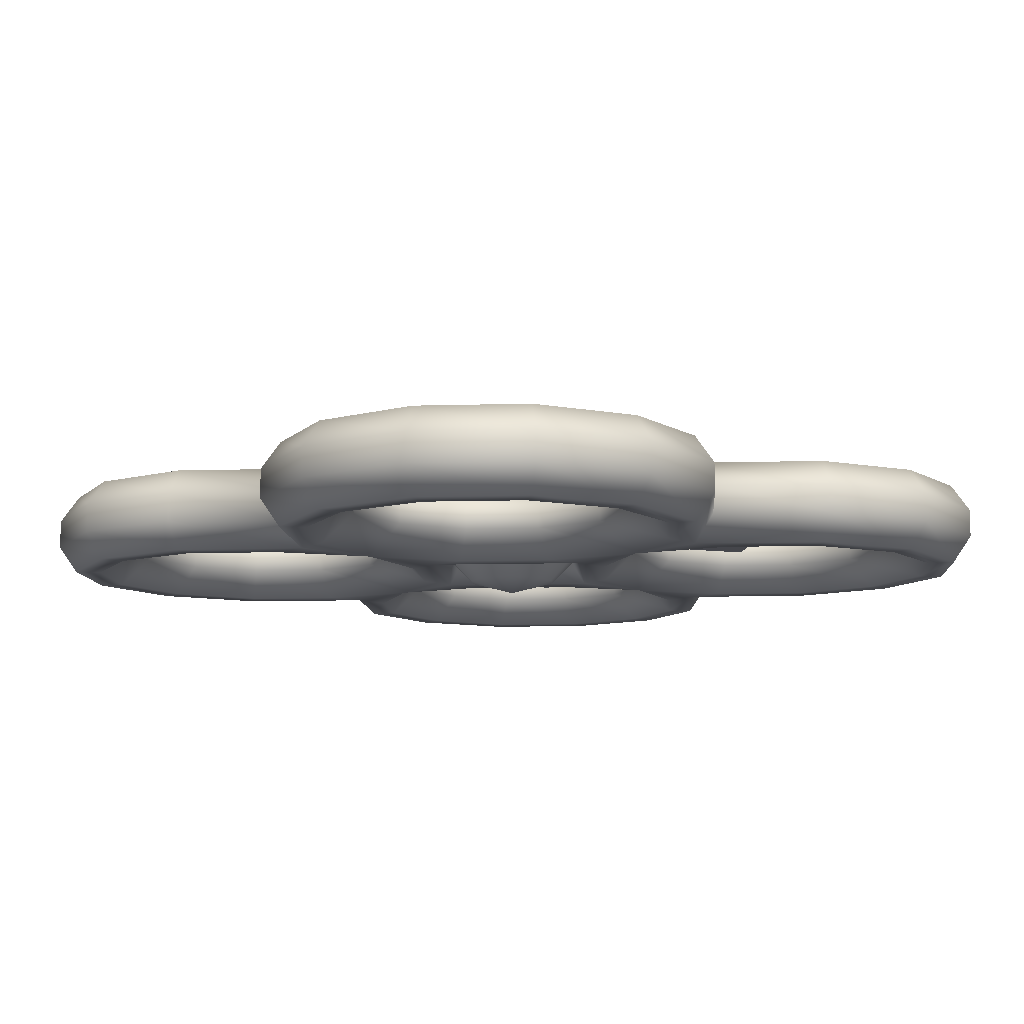
<metadata>
{"format":"obj","ext":"obj","renderer":"f3d","projection":"perspective","resolution":1024,"background":"white","views":[{"elev":-10.1,"azim":-130.7,"up":"+Y"}]}
</metadata>
<code>
v -0.4718 -0.001382 0.4579
v -0.7139 -0.001382 0.282
v -0.6534 -0.001382 0.3259
v -0.5929 -0.001382 0.3699
v -0.5324 -0.001382 0.4139
v -0.1742 -0.001382 0.4892
v -0.2486 -0.001382 0.4814
v -0.323 -0.001382 0.4736
v -0.3974 -0.001382 0.4657
v -0.2298 -0.001382 0.6338
v -0.2903 -0.001382 0.5899
v -0.3508 -0.001382 0.5459
v -0.4113 -0.001382 0.5019
v -0.7695 -0.001382 0.4266
v -0.6951 -0.001382 0.4344
v -0.6207 -0.001382 0.4422
v -0.5462 -0.001382 0.4501
f 14 15 3 2
f 15 16 4 3
f 16 17 5 4
f 17 1 5
f 6 7 11 10
f 7 8 12 11
f 8 9 13 12
f 9 1 13
v 0.4551 -0.001382 0.4549
v 0.6465 -0.001382 0.6849
v 0.5986 -0.001382 0.6274
v 0.5508 -0.001382 0.5699
v 0.5029 -0.001382 0.5124
v 0.5058 -0.001382 0.7498
v 0.4931 -0.001382 0.6761
v 0.4804 -0.001382 0.6024
v 0.4677 -0.001382 0.5286
v 0.4043 -0.001382 0.16
v 0.417 -0.001382 0.2337
v 0.4297 -0.001382 0.3074
v 0.4424 -0.001382 0.3812
v 0.2636 -0.001382 0.2248
v 0.3115 -0.001382 0.2823
v 0.3593 -0.001382 0.3399
v 0.4072 -0.001382 0.3974
f 19 20 24 23
f 20 21 25 24
f 21 22 26 25
f 22 18 26
f 31 32 28 27
f 32 33 29 28
f 33 34 30 29
f 34 18 30
v -0.4754 -0.001382 -0.4747
v -0.4295 -0.001382 -0.7704
v -0.441 -0.001382 -0.6965
v -0.4525 -0.001382 -0.6225
v -0.4639 -0.001382 -0.5486
v -0.5212 -0.001382 -0.1789
v -0.5098 -0.001382 -0.2529
v -0.4983 -0.001382 -0.3268
v -0.4868 -0.001382 -0.4007
v -0.663 -0.001382 -0.2415
v -0.6161 -0.001382 -0.2998
v -0.5692 -0.001382 -0.3581
v -0.5223 -0.001382 -0.4164
v -0.2878 -0.001382 -0.7078
v -0.3347 -0.001382 -0.6495
v -0.3816 -0.001382 -0.5912
v -0.4285 -0.001382 -0.533
f 36 37 49 48
f 37 38 50 49
f 38 39 51 50
f 39 35 51
f 40 41 45 44
f 41 42 46 45
f 42 43 47 46
f 43 35 47
v 0.4551 -0.001382 -0.4777
v 0.2182 -0.001382 -0.2947
v 0.2774 -0.001382 -0.3405
v 0.3366 -0.001382 -0.3862
v 0.3958 -0.001382 -0.4319
v 0.6919 -0.001382 -0.6606
v 0.6327 -0.001382 -0.6149
v 0.5735 -0.001382 -0.5691
v 0.5143 -0.001382 -0.5234
v 0.7516 -0.001382 -0.5177
v 0.6775 -0.001382 -0.5077
v 0.6033 -0.001382 -0.4977
v 0.5292 -0.001382 -0.4877
v 0.1585 -0.001382 -0.4377
v 0.2326 -0.001382 -0.4477
v 0.3068 -0.001382 -0.4577
v 0.3809 -0.001382 -0.4677
f 53 54 66 65
f 54 55 67 66
f 55 56 68 67
f 56 52 68
f 57 58 62 61
f 58 59 63 62
f 59 60 64 63
f 60 52 64
v 0.8012 -0.03202 0.4546
v 0.9893 -0.03543 0.4546
v 0.9893 0.03266 0.4546
v 0.8012 0.02926 0.4546
v 0.7548 -0.03202 0.6278
v 0.9177 -0.03543 0.7218
v 0.9177 0.03266 0.7218
v 0.7548 0.02926 0.6278
v 0.628 -0.03202 0.7545
v 0.7221 -0.03543 0.9175
v 0.7221 0.03266 0.9175
v 0.628 0.02926 0.7545
v 0.4548 -0.03202 0.8009
v 0.4548 -0.03543 0.9891
v 0.4548 0.03266 0.9891
v 0.4548 0.02926 0.8009
v 0.1876 -0.03543 0.9175
v 0.1876 0.03266 0.9175
v 0.2816 0.02926 0.7545
v 0.2816 -0.03202 0.7545
v 0.1549 -0.03202 0.6278
v 0.1549 0.02926 0.6278
v 0.1085 -0.03202 0.4546
v 0.9177 0.03266 0.1873
v 0.7548 0.02926 0.2814
v 0.1085 0.02926 0.4546
v 0.1085 0.02926 0.4546
v 0.1085 -0.03202 0.4546
v 0.1549 -0.03202 0.2814
v 0.1549 0.02926 0.2814
v 0.2816 -0.03202 0.1546
v 0.1873 0.03266 -0.009696
v 0.2816 0.02926 0.1546
v 0.4548 -0.03202 0.1082
v 0.7548 -0.03202 0.2814
v 0.9177 -0.03543 0.1873
v 0.4548 0.02926 0.1082
v 0.4548 0.02926 0.1082
v 0.4548 -0.03202 0.1082
v 0.628 -0.03202 0.1546
v 0.7218 -0.03543 -0.008966
v 0.7218 0.03266 -0.008966
v 0.628 0.02926 0.1546
v -0.4746 -0.03202 0.8012
v -0.4746 -0.03543 0.9893
v -0.4746 0.03266 0.9893
v -0.4746 0.02926 0.8012
v -0.7418 -0.03543 0.9177
v -0.7418 0.03266 0.9177
v -0.6478 0.02926 0.7548
v -0.6478 -0.03202 0.7548
v -0.9375 -0.03543 0.7221
v -0.9375 0.03266 0.7221
v -0.7745 0.02926 0.628
v -0.7745 -0.03202 0.628
v -0.8209 -0.03202 0.4548
v -1.009 -0.03543 0.4548
v -1.009 0.03266 0.4548
v -0.8209 0.02926 0.4548
v -0.9375 -0.03543 0.1876
v -0.9375 0.03266 0.1876
v -0.7745 0.02926 0.2816
v -0.7745 -0.03202 0.2816
v -0.6478 -0.03202 0.1549
v -0.7421 -0.03543 -0.00989
v -0.7421 0.03266 -0.00989
v -0.6478 0.02926 0.1549
v -0.4746 -0.03202 0.1085
v -0.3014 0.02926 0.7548
v -0.3014 -0.03202 0.7548
v -0.4746 0.02926 0.1085
v -0.4746 0.02926 0.1085
v -0.4746 -0.03202 0.1085
v -0.3014 -0.03202 0.1549
v -0.2076 -0.03543 -0.009689
v -0.2076 0.03266 -0.009689
v -0.3014 0.02926 0.1549
v -0.01169 -0.03543 0.1876
v -0.01169 0.03266 0.1876
v -0.1746 0.02926 0.2816
v -0.1746 -0.03202 0.2816
v -0.1282 -0.03202 0.4548
v -0.2073 -0.03543 0.9177
v -0.2073 0.03266 0.9177
v -0.1282 0.02926 0.4548
v -0.1282 0.02926 0.4548
v -0.1282 -0.03202 0.4548
v -0.009982 -0.03543 0.7221
v -0.009982 0.03266 0.7221
v -0.1746 0.02926 0.628
v -0.1746 -0.03202 0.628
v -0.8212 -0.03202 -0.4746
v -1.009 -0.03543 -0.4746
v -1.009 0.03266 -0.4746
v -0.8212 0.02926 -0.4746
v -0.9377 -0.03543 -0.7418
v -0.9377 0.03266 -0.7418
v -0.7748 0.02926 -0.6478
v -0.7748 -0.03202 -0.6478
v -0.648 -0.03202 -0.7745
v -0.7421 -0.03543 -0.9375
v -0.7421 0.03266 -0.9375
v -0.648 0.02926 -0.7745
v -0.4748 -0.03543 -1.009
v -0.4748 0.03266 -1.009
v -0.4748 0.02926 -0.8209
v -0.4748 -0.03202 -0.8209
v -0.3016 -0.03202 -0.7745
v -0.2076 -0.03543 -0.9375
v -0.2076 0.03266 -0.9375
v -0.3016 0.02926 -0.7745
v -0.009346 -0.03543 -0.7421
v -0.009346 0.03266 -0.7421
v -0.1749 0.02926 -0.6478
v -0.1749 -0.03202 -0.6478
v -0.1285 -0.03202 -0.4746
v -0.9377 0.03266 -0.2073
v -0.7748 0.02926 -0.3014
v -0.1285 0.02926 -0.4746
v -0.1285 0.02926 -0.4746
v -0.1285 -0.03202 -0.4746
v -0.1749 0.02926 -0.3014
v -0.1749 -0.03202 -0.3014
v -0.3016 -0.03202 -0.1746
v -0.3016 0.02926 -0.1746
v -0.4748 -0.03202 -0.1282
v -0.7748 -0.03202 -0.3014
v -0.9377 -0.03543 -0.2073
v -0.4748 0.02926 -0.1282
v -0.4748 0.02926 -0.1282
v -0.4748 -0.03202 -0.1282
v -0.648 -0.03202 -0.1746
v -0.648 0.02926 -0.1746
v 0.4546 -0.03202 -0.8212
v 0.4546 -0.03543 -1.009
v 0.4546 0.03266 -1.009
v 0.4546 0.02926 -0.8212
v 0.7218 -0.03543 -0.9377
v 0.7218 0.03266 -0.9377
v 0.6278 0.02926 -0.7748
v 0.6278 -0.03202 -0.7748
v 0.9175 -0.03543 -0.7421
v 0.9175 0.03266 -0.7421
v 0.7545 0.02926 -0.648
v 0.7545 -0.03202 -0.648
v 0.9891 -0.03543 -0.4748
v 0.9891 0.03266 -0.4748
v 0.8009 0.02926 -0.4748
v 0.8009 -0.03202 -0.4748
v 0.7545 -0.03202 -0.3016
v 0.9175 -0.03543 -0.2076
v 0.9175 0.03266 -0.2076
v 0.7545 0.02926 -0.3016
v 0.6278 0.02926 -0.1749
v 0.6278 -0.03202 -0.1749
v 0.4546 -0.03202 -0.1285
v 0.1873 0.03266 -0.9377
v 0.2814 0.02926 -0.7748
v 0.4546 0.02926 -0.1285
v 0.4546 0.02926 -0.1285
v 0.4546 -0.03202 -0.1285
v 0.2814 -0.03202 -0.1749
v 0.1873 -0.03543 -0.009696
v 0.2814 0.02926 -0.1749
v 0.1546 -0.03202 -0.3016
v -0.009642 -0.03543 -0.2076
v -0.009642 0.03266 -0.2076
v 0.1546 0.02926 -0.3016
v 0.1082 -0.03202 -0.4748
v 0.2814 -0.03202 -0.7748
v 0.1873 -0.03543 -0.9377
v 0.1082 0.02926 -0.4748
v 0.1082 0.02926 -0.4748
v 0.1082 -0.03202 -0.4748
v 0.1546 -0.03202 -0.648
v 0.1546 0.02926 -0.648
v 0.945 -0.09957 0.4546
v 0.8264 -0.09957 0.6691
v 0.8839 0.0968 0.4546
v 0.8794 0.0968 0.6997
v 0.24 0.0968 -0.1032
v -0.009546 0.1368 -0.2818
v 0.8794 -0.09957 0.6997
v 0.6694 -0.09957 0.8262
v 0.8264 0.0968 0.6691
v 0.6999 0.0968 0.8791
v 0.6999 -0.09957 0.8791
v 0.4548 -0.09957 0.8837
v 0.6694 0.0968 0.8262
v 0.4548 0.0968 0.9448
v 0.4548 -0.09957 0.9448
v 0.2403 -0.09957 0.8262
v 0.4548 0.0968 0.8837
v 0.2096 0.0968 0.8791
v 0.2096 -0.09957 0.8791
v 0.0832 -0.09957 0.6691
v 0.2403 0.0968 0.8262
v -0.01002 0.0968 0.6619
v 0.6694 0.0968 0.08297
v 0.8794 0.0968 0.2094
v 0.8794 -0.09957 0.2094
v 0.8839 -0.09957 0.4546
v 0.8264 0.0968 0.24
v 0.945 0.0968 0.4546
v -0.01194 -0.09957 0.248
v 0.2403 -0.09957 0.08297
v 0.0832 0.0968 0.24
v 0.2615 0.1368 -0.009464
v 0.6616 -0.09957 -0.008774
v 0.8264 -0.09957 0.24
v -0.4746 0.0968 0.8839
v -0.7197 0.0968 0.8794
v -0.4746 -0.09957 0.9451
v -0.6891 -0.09957 0.8264
v -0.6891 0.0968 0.8264
v -0.8991 0.0968 0.6999
v -0.7197 -0.09957 0.8794
v -0.8462 -0.09957 0.6694
v -0.8462 0.0968 0.6694
v -0.9648 0.0968 0.4548
v -0.8991 -0.09957 0.6999
v -0.9037 -0.09957 0.4548
v 0.9448 -0.09957 -0.4748
v 0.0832 0.0968 0.6691
v -0.9037 0.0968 0.4548
v -0.8991 0.0968 0.2096
v 0.8837 0.0968 -0.4748
v 0.6691 0.0968 -0.1032
v 0.2479 -0.09957 -0.009493
v -0.2603 0.0968 -0.103
v -0.9648 -0.09957 0.4548
v -0.8462 -0.09957 0.2403
v -0.8462 0.0968 0.2403
v -0.6819 0.0968 -0.00991
v 0.4547 -0.09957 -0.009136
v 0.24 -0.09957 -0.1032
v -0.4747 -0.09957 -0.009856
v -0.6894 -0.09957 -0.103
v -0.8991 -0.09957 0.2096
v -0.6891 -0.09957 0.0832
v -0.4747 0.0968 -0.009846
v -0.103 -0.09957 0.6694
v 0.2403 0.0968 0.08297
v 0.8791 0.0968 -0.2295
v -0.2294 -0.09957 0.8793
v -0.4746 -0.09957 0.8839
v 0.8262 -0.09957 -0.2603
v -0.103 0.0968 0.2403
v -0.103 0.0968 0.6694
v -0.2294 0.0968 0.8793
v 0.0832 -0.09957 0.24
v 0.4547 0.0968 -0.009131
v -0.009384 -0.09957 -0.4747
v 0.6694 -0.09957 0.08297
v 0.08296 -0.09957 -0.2603
v -0.6891 0.0968 0.0832
v -0.26 0.0968 0.8264
v -0.4746 0.0968 0.9451
v -0.01002 -0.09957 0.6619
v -0.26 -0.09957 0.8264
v -0.6894 0.0968 -0.103
v -0.8993 0.0968 -0.2294
v -0.6819 -0.09957 -0.00991
v -0.8464 -0.09957 -0.26
v 0.8262 0.0968 -0.2603
v 0.6616 0.0968 -0.008774
v 0.8791 -0.09957 -0.2295
v 0.6691 -0.09957 -0.1032
v -0.26 -0.09957 0.0832
v -0.01097 -0.09957 0.4547
v -0.2679 -0.09957 -0.009799
v -0.103 -0.09957 0.2403
v -0.00957 -0.09957 -0.2681
v -0.2603 -0.09957 -0.103
v -0.1032 0.0968 -0.26
v -0.2816 0.1368 -0.009786
v -0.26 0.0968 0.0832
v -0.01204 0.1368 0.2617
v -0.8993 -0.09957 -0.2294
v -0.9039 -0.09957 -0.4746
v -0.965 -0.09957 -0.4746
v -0.8464 -0.09957 -0.6891
v -0.8464 0.0968 -0.26
v -0.965 0.0968 -0.4746
v -0.9039 0.0968 -0.4746
v -0.8994 0.0968 -0.7197
v -0.8994 -0.09957 -0.7197
v -0.6894 -0.09957 -0.8462
v -0.8464 0.0968 -0.6891
v -0.7199 0.0968 -0.8991
v -0.7199 -0.09957 -0.8991
v -0.4748 -0.09957 -0.9037
v -0.6894 0.0968 -0.8462
v -0.4748 0.0968 -0.9648
v -0.4748 -0.09957 -0.9648
v -0.2603 -0.09957 -0.8462
v -0.4748 0.0968 -0.9037
v -0.2295 0.0968 -0.8991
v -0.2295 -0.09957 -0.8991
v -0.1032 -0.09957 -0.6891
v -0.2603 0.0968 -0.8462
v -0.009211 0.0968 -0.6819
v -0.01106 0.0968 0.4547
v 0.08296 -0.09957 -0.6894
v -0.009211 -0.09957 -0.6819
v 0.24 -0.09957 -0.8464
v 0.8262 0.0968 -0.6894
v -0.1032 0.0968 -0.6891
v 0.08296 0.0968 -0.6894
v 0.2094 0.0968 -0.8993
v 0.08296 0.0968 -0.2603
v 0.9448 0.0968 -0.4748
v -0.009384 0.0968 -0.4747
v -0.1032 -0.09957 -0.26
v 0.2094 -0.09957 -0.8993
v 0.4546 -0.09957 -0.9039
v 0.4546 -0.09957 -0.965
v 0.6691 -0.09957 -0.8464
v 0.24 0.0968 -0.8464
v 0.4546 0.0968 -0.965
v 0.4546 0.0968 -0.9039
v 0.6997 0.0968 -0.8994
v 0.6997 -0.09957 -0.8994
v 0.8262 -0.09957 -0.6894
v 0.6691 0.0968 -0.8464
v 0.8791 0.0968 -0.7199
v 0.8791 -0.09957 -0.7199
v 0.8837 -0.09957 -0.4748
f 268 271 247 272
f 70 71 75 74
f 272 247 253 248
f 72 69 73 76
f 319 273 297 274
f 74 75 79 78
f 276 249 379 250
f 76 73 77 80
f 248 253 257 254
f 78 79 83 82
f 252 255 259 256
f 80 77 81 84
f 254 257 261 258
f 82 83 86 85
f 256 259 263 260
f 84 81 88 87
f 258 261 265 262
f 85 86 157 156
f 260 263 327 264
f 87 88 89 90
f 262 265 292 266
f 111 108 103 93
f 334 267 271 268
f 90 89 96 95
f 104 92 71 70
f 276 311 320
f 93 103 69 72
f 95 96 97 98
f 276 320 249
f 146 147 100 231
f 288 293 301 294
f 98 97 99 101
f 106 107 108 111
f 278 269 245 270
f 109 110 92 104
f 101 99 107 106
f 266 317 325 318
f 113 114 117 116
f 336 277 303
f 115 112 119 118
f 297 304 303
f 116 117 121 120
f 346 275 311 276
f 118 119 123 122
f 322 277 269 278
f 120 121 126 125
f 308 331 305
f 122 123 124 127
f 331 306 305
f 125 126 129 128
f 328 313 281 314
f 127 124 131 130
f 246 251 255 252
f 128 129 134 133
f 326 279 283 280
f 130 131 132 135
f 344 298 309
f 158 159 138 137
f 345 344 309
f 135 132 141 140
f 151 152 114 113
f 329 302 309
f 137 138 112 115
f 140 141 142 145
f 302 324 309
f 143 144 147 146
f 342 339 305
f 145 142 149 148
f 154 155 159 158
f 339 337 305
f 156 157 152 151
f 148 149 155 154
f 315 335 277 336
f 161 162 165 164
f 371 275 346
f 163 160 167 166
f 346 316 371
f 164 165 170 169
f 280 283 287 284
f 166 167 168 171
f 310 327 313 328
f 169 170 173 172
f 314 281 285 282
f 171 168 175 174
f 284 287 293 288
f 172 173 178 177
f 282 285 289 286
f 174 175 176 179
f 317 266 371
f 177 178 181 180
f 266 292 371
f 179 176 183 182
f 286 289 299 290
f 201 200 195 186
f 294 301 324 302
f 182 183 189 188
f 196 185 162 161
f 334 296 320
f 186 195 160 163
f 188 189 191 190
f 267 334 320
f 234 235 144 143
f 327 310 338
f 190 191 192 193
f 198 199 200 201
f 264 327 338
f 133 134 185 196
f 193 192 199 198
f 277 322 303
f 203 204 207 206
f 274 297 303
f 205 202 209 208
f 300 307 331 308
f 206 207 211 210
f 312 333 296 334
f 208 209 213 212
f 318 325 279 326
f 210 211 215 214
f 306 331 347 332
f 212 213 217 216
f 273 338 340
f 214 215 220 219
f 273 319 338
f 216 217 218 221
f 302 329 351 330
f 219 220 110 109
f 290 299 307 300
f 221 218 223 222
f 337 339 273 340
f 244 243 238 226
f 382 341 339 342
f 222 223 229 228
f 239 225 204 203
f 250 343 298 344
f 226 238 202 205
f 228 229 230 232
f 344 345 316 346
f 231 100 235 234
f 332 347 349 348
f 232 230 233 236
f 241 242 243 244
f 348 349 355 350
f 180 181 225 239
f 236 233 242 241
f 330 351 353 352
f 352 353 357 354
f 350 355 359 356
f 354 357 361 358
f 356 359 363 360
f 358 361 365 362
f 360 363 367 364
f 362 365 369 366
f 364 367 373 368
f 366 369 376 370
f 368 373 321
f 373 372 321
f 372 373 383 374
f 377 370 381
f 250 379 381
f 370 377 387 378
f 343 250 381
f 370 376 381
f 341 382 321
f 323 341 321
f 374 383 385 384
f 384 385 391 386
f 378 387 389 388
f 388 389 393 390
f 386 391 395 392
f 390 393 375 394
f 392 395 291 396
f 394 375 295 380
f 396 291 335 315
f 380 295 333 312
f 304 297 341 323
f 74 251 245 70
f 270 245 251 246
f 69 270 246 73
f 76 253 247 72
f 71 272 248 75
f 78 255 251 74
f 73 246 252 77
f 80 257 253 76
f 75 248 254 79
f 82 259 255 78
f 77 252 256 81
f 84 261 257 80
f 79 254 258 83
f 85 263 259 82
f 81 256 260 88
f 87 265 261 84
f 83 258 262 86
f 156 327 263 85
f 88 260 264 89
f 90 292 265 87
f 86 262 266 157
f 93 271 267 111
f 110 334 268 92
f 70 245 269 104
f 103 278 270 69
f 72 247 271 93
f 92 268 272 71
f 231 297 273 146
f 97 319 274 99
f 101 311 275 98
f 147 346 276 100
f 104 269 277 109
f 108 322 278 103
f 116 285 281 113
f 112 314 282 119
f 118 283 279 115
f 114 326 280 117
f 120 289 285 116
f 119 282 286 123
f 122 287 283 118
f 117 280 284 121
f 125 299 289 120
f 123 286 290 124
f 127 293 287 122
f 121 284 288 126
f 128 307 299 125
f 124 290 300 131
f 130 301 293 127
f 126 288 294 129
f 133 331 307 128
f 131 300 308 132
f 135 324 301 130
f 129 294 302 134
f 137 325 317 158
f 157 266 318 152
f 113 281 313 151
f 138 328 314 112
f 115 279 325 137
f 152 318 326 114
f 146 273 339 143
f 142 337 340 149
f 148 316 345 145
f 144 344 346 147
f 151 313 327 156
f 159 310 328 138
f 164 355 349 161
f 160 348 350 167
f 166 357 353 163
f 162 352 354 165
f 169 359 355 164
f 167 350 356 168
f 171 361 357 166
f 165 354 358 170
f 172 363 359 169
f 168 356 360 175
f 174 365 361 171
f 170 358 362 173
f 177 367 363 172
f 175 360 364 176
f 179 369 365 174
f 173 362 366 178
f 180 373 367 177
f 176 364 368 183
f 182 376 369 179
f 178 366 370 181
f 186 351 329 201
f 134 302 330 185
f 161 349 347 196
f 195 332 348 160
f 163 353 351 186
f 185 330 352 162
f 143 339 341 234
f 191 382 342 192
f 193 298 343 190
f 235 250 344 144
f 196 347 331 133
f 200 306 332 195
f 206 391 385 203
f 202 384 386 209
f 208 393 389 205
f 204 388 390 207
f 210 395 391 206
f 209 386 392 213
f 212 375 393 208
f 207 390 394 211
f 214 291 395 210
f 213 392 396 217
f 216 295 375 212
f 211 394 380 215
f 219 335 291 214
f 217 396 315 218
f 221 333 295 216
f 215 380 312 220
f 109 277 335 219
f 218 315 336 223
f 222 296 333 221
f 220 312 334 110
f 226 387 377 244
f 181 370 378 225
f 203 385 383 239
f 238 374 384 202
f 205 389 387 226
f 225 378 388 204
f 234 341 297 231
f 230 304 323 233
f 236 379 249 232
f 100 276 250 235
f 239 383 373 180
f 243 372 374 238
f 233 323 321 242
f 183 368 321 189
f 242 321 372 243
f 189 321 382 191
f 190 343 381 188
f 241 381 379 236
f 244 377 381 241
f 188 381 376 182
f 106 320 311 101
f 111 267 320 106
f 232 249 320 228
f 228 320 296 222
f 98 275 371 95
f 154 371 316 148
f 158 317 371 154
f 95 371 292 90
f 145 345 309 140
f 140 309 324 135
f 198 309 298 193
f 201 329 309 198
f 192 342 305 199
f 141 305 337 142
f 132 308 305 141
f 199 305 306 200
f 96 338 319 97
f 89 264 338 96
f 149 340 338 155
f 155 338 310 159
f 223 336 303 229
f 107 303 322 108
f 99 274 303 107
f 229 303 304 230
v -0.01 -0.1493 -0.009996
v -0.01 0.2833 -0.009996
v 0.09814 -0.1203 -0.009996
v 0.08365 -0.1203 0.04407
v 0.04407 -0.1203 0.08365
v -0.01 -0.1203 0.09814
v -0.06407 -0.1203 0.08365
v -0.1037 -0.1203 0.04407
v -0.1181 -0.1203 -0.009996
v -0.1037 -0.1203 -0.06406
v -0.06407 -0.1203 -0.1036
v -0.01 -0.1203 -0.1181
v 0.04407 -0.1203 -0.1036
v 0.08365 -0.1203 -0.06406
v 0.1773 -0.04115 -0.009996
v 0.1522 -0.04115 0.08365
v 0.08365 -0.04115 0.1522
v -0.01 -0.04115 0.1773
v -0.1037 -0.04115 0.1522
v -0.1722 -0.04115 0.08365
v -0.1973 -0.04115 -0.009996
v -0.1722 -0.04115 -0.1036
v -0.1037 -0.04115 -0.1722
v -0.01 -0.04115 -0.1973
v 0.08365 -0.04115 -0.1722
v 0.1522 -0.04115 -0.1036
v 0.2063 0.06699 -0.009996
v 0.1773 0.06699 0.09814
v 0.09814 0.06699 0.1773
v -0.01 0.06699 0.2063
v -0.1181 0.06699 0.1773
v -0.1973 0.06699 0.09814
v -0.2263 0.06699 -0.009996
v -0.1973 0.06699 -0.1181
v -0.1181 0.06699 -0.1973
v -0.01 0.06699 -0.2263
v 0.09814 0.06699 -0.1973
v 0.1773 0.06699 -0.1181
v 0.1773 0.1751 -0.009996
v 0.1522 0.1751 0.08365
v 0.08365 0.1751 0.1522
v -0.01 0.1751 0.1773
v -0.1037 0.1751 0.1522
v -0.1722 0.1751 0.08365
v -0.1973 0.1751 -0.009996
v -0.1722 0.1751 -0.1036
v -0.1037 0.1751 -0.1722
v -0.01 0.1751 -0.1973
v 0.08365 0.1751 -0.1722
v 0.1522 0.1751 -0.1036
v 0.09814 0.2543 -0.009996
v 0.08365 0.2543 0.04407
v 0.04407 0.2543 0.08365
v -0.01 0.2543 0.09814
v -0.06407 0.2543 0.08365
v -0.1037 0.2543 0.04407
v -0.1181 0.2543 -0.009996
v -0.1037 0.2543 -0.06406
v -0.06407 0.2543 -0.1036
v -0.01 0.2543 -0.1181
v 0.04407 0.2543 -0.1036
v 0.08365 0.2543 -0.06406
f 399 411 412 400
f 400 412 413 401
f 401 413 414 402
f 402 414 415 403
f 403 415 416 404
f 404 416 417 405
f 405 417 418 406
f 406 418 419 407
f 407 419 420 408
f 408 420 421 409
f 409 421 422 410
f 410 422 411 399
f 411 423 424 412
f 412 424 425 413
f 413 425 426 414
f 414 426 427 415
f 415 427 428 416
f 416 428 429 417
f 417 429 430 418
f 418 430 431 419
f 419 431 432 420
f 420 432 433 421
f 421 433 434 422
f 422 434 423 411
f 423 435 436 424
f 424 436 437 425
f 425 437 438 426
f 426 438 439 427
f 427 439 440 428
f 428 440 441 429
f 429 441 442 430
f 430 442 443 431
f 431 443 444 432
f 432 444 445 433
f 433 445 446 434
f 434 446 435 423
f 435 447 448 436
f 436 448 449 437
f 437 449 450 438
f 438 450 451 439
f 439 451 452 440
f 440 452 453 441
f 441 453 454 442
f 442 454 455 443
f 443 455 456 444
f 444 456 457 445
f 445 457 458 446
f 446 458 447 435
f 397 399 400
f 448 447 398
f 397 400 401
f 449 448 398
f 397 401 402
f 450 449 398
f 397 402 403
f 451 450 398
f 397 403 404
f 452 451 398
f 397 404 405
f 453 452 398
f 397 405 406
f 454 453 398
f 397 406 407
f 455 454 398
f 397 407 408
f 456 455 398
f 397 408 409
f 457 456 398
f 397 409 410
f 458 457 398
f 397 410 399
f 447 458 398

</code>
